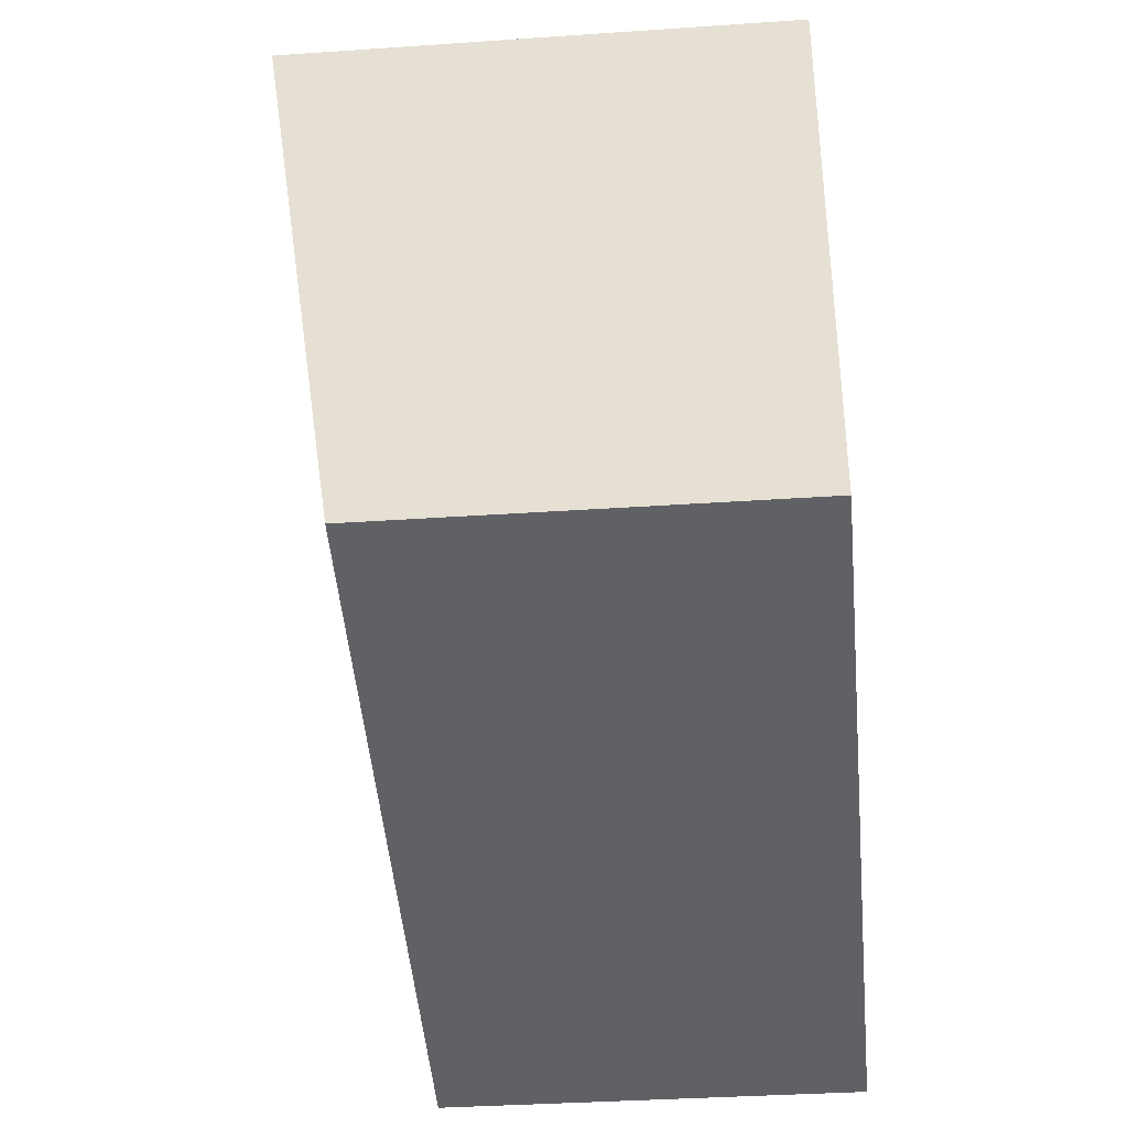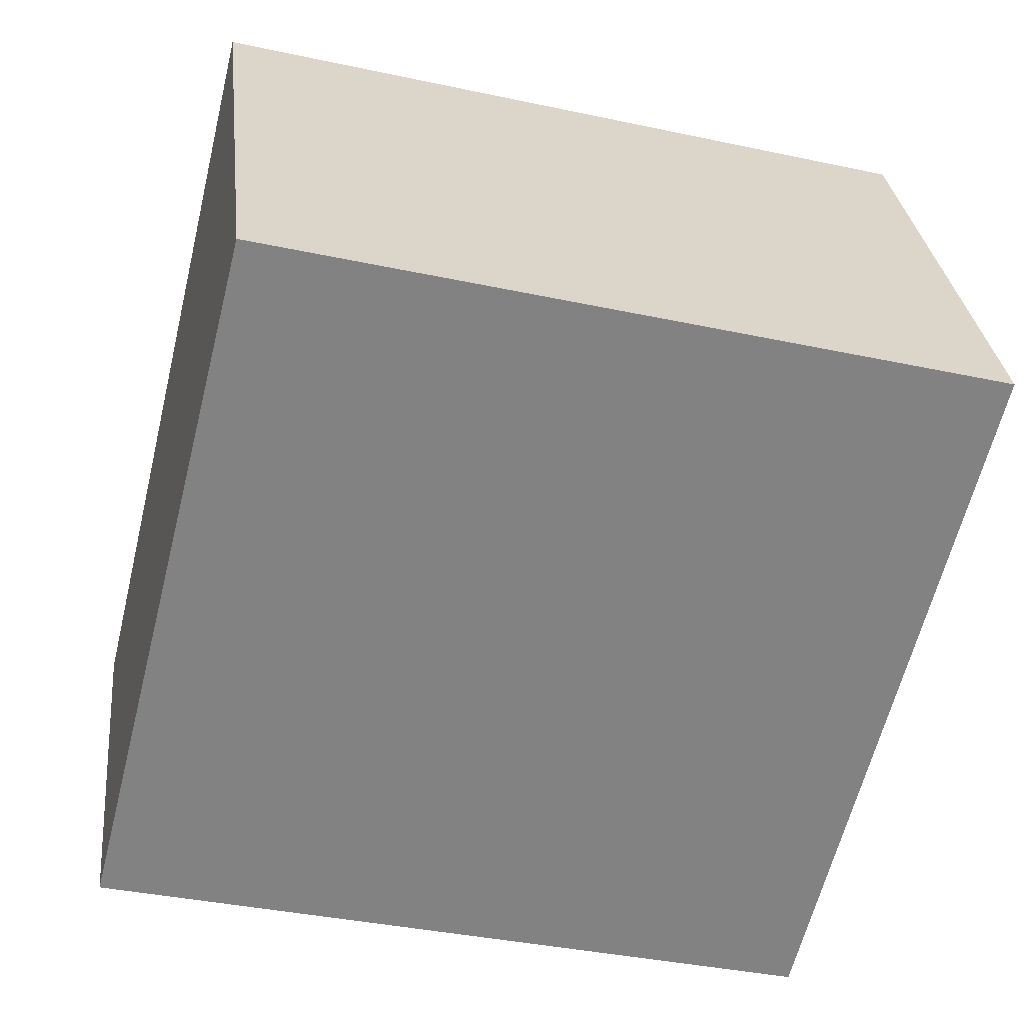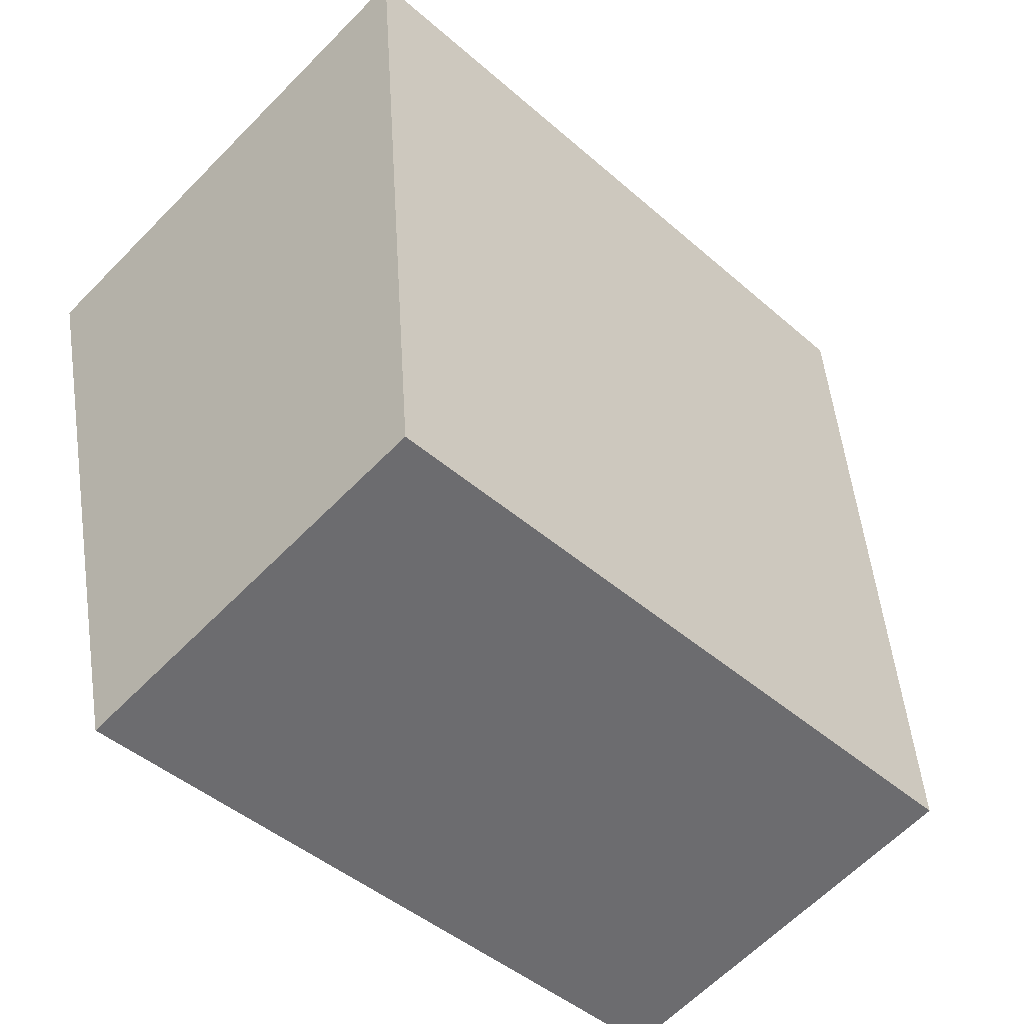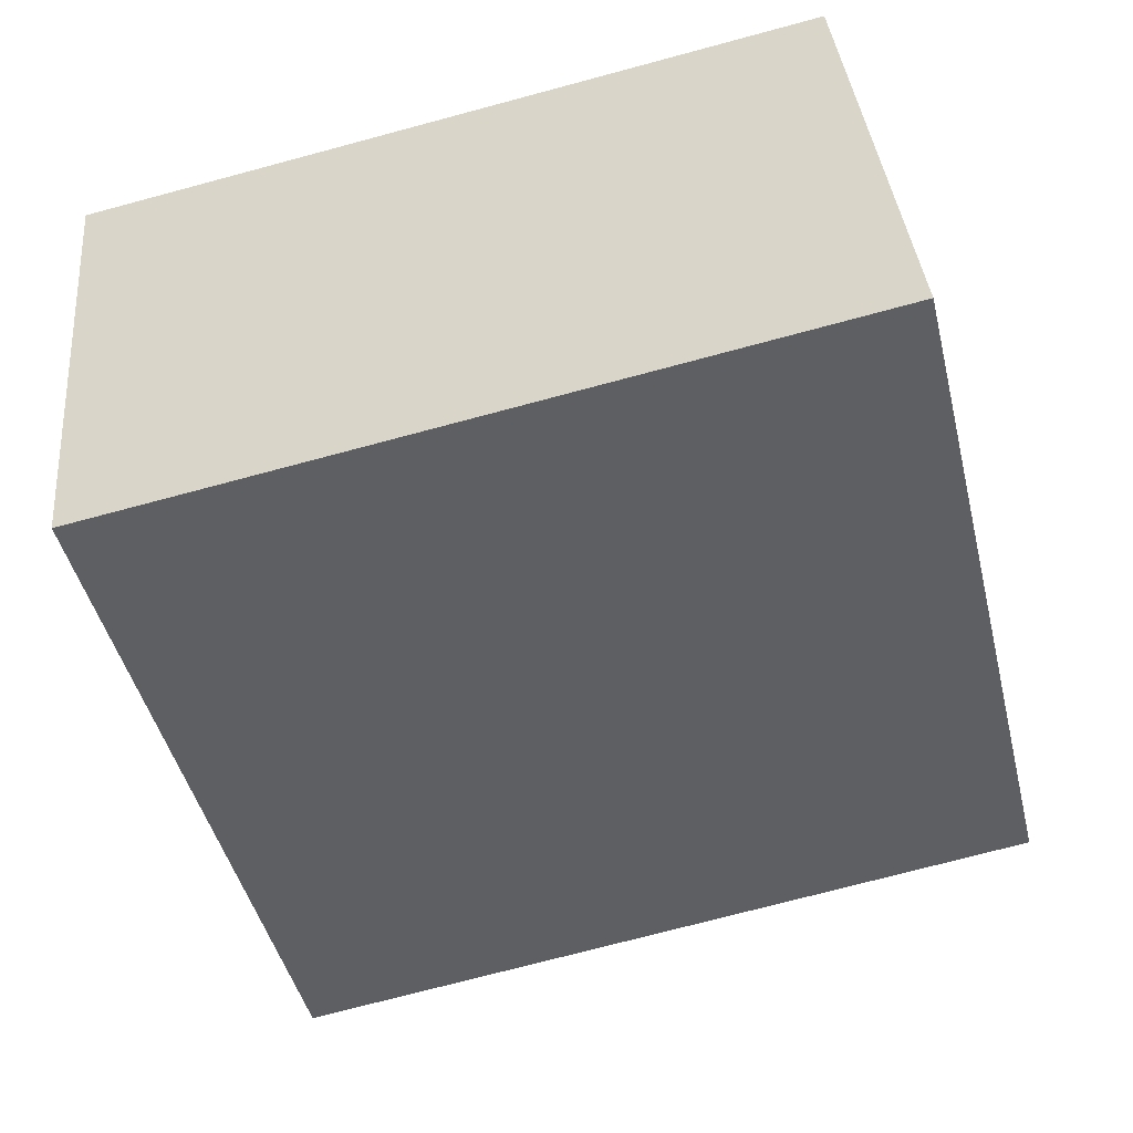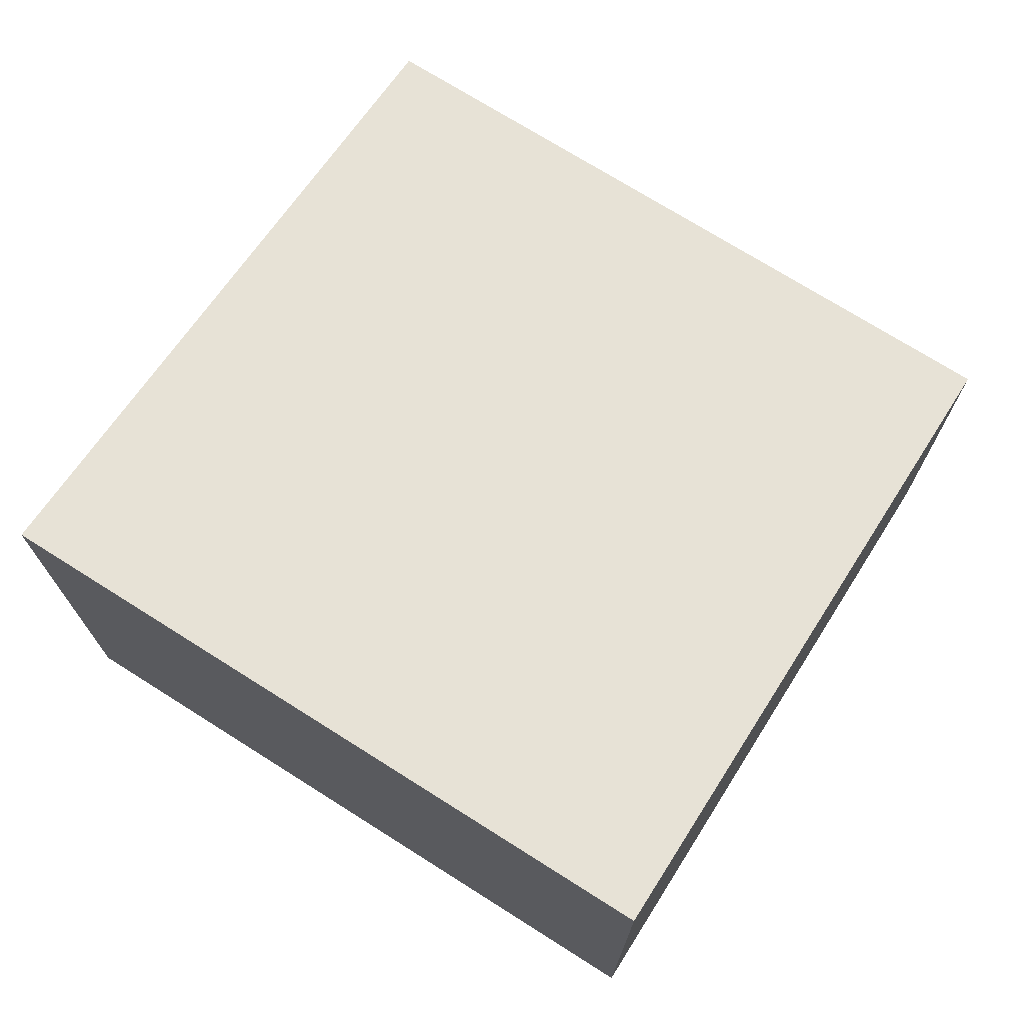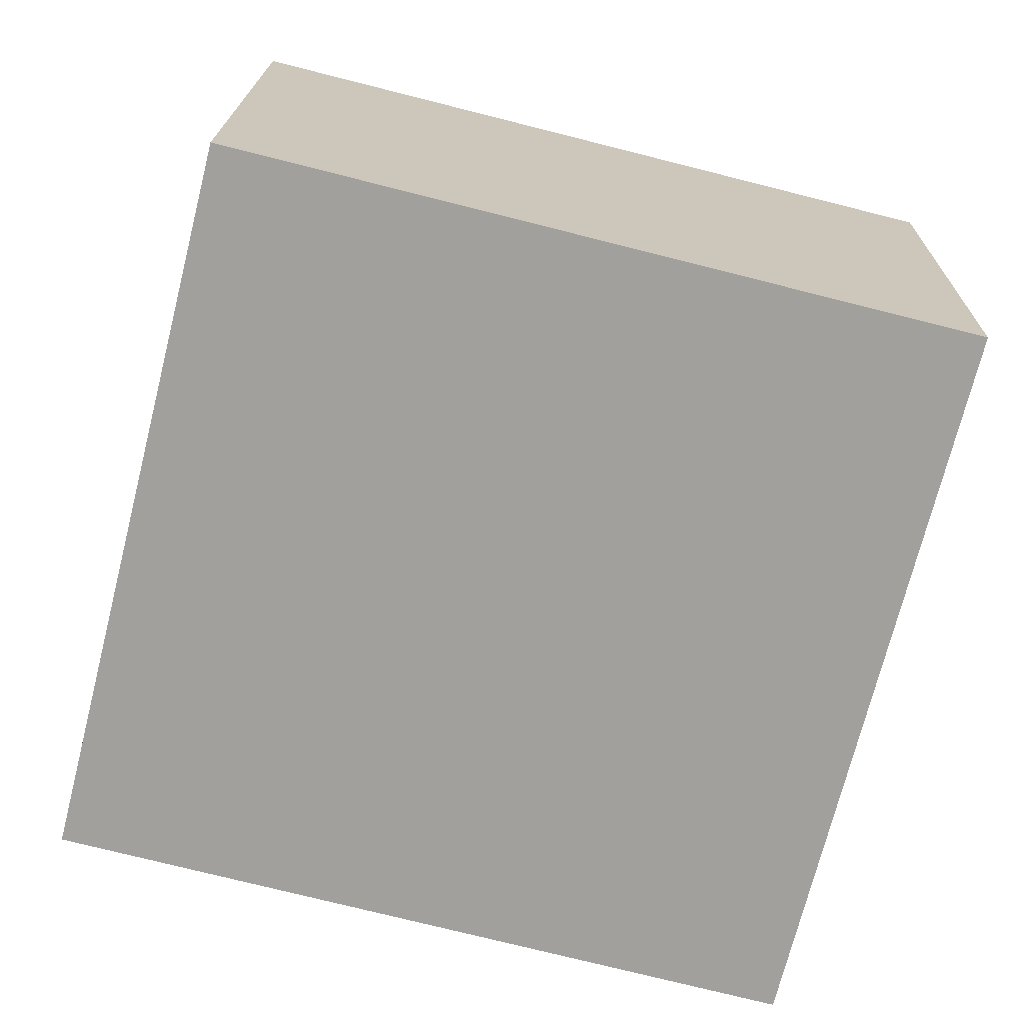
<metadata>
{"format":"obj","ext":"obj","renderer":"f3d","projection":"perspective","resolution":1024,"background":"white","views":[{"elev":-34.7,"azim":-84.7,"up":"+Z"},{"elev":29.6,"azim":-6.0,"up":"+Z"},{"elev":-63.3,"azim":135.7,"up":"+Z"},{"elev":36.2,"azim":174.9,"up":"+Z"},{"elev":72.5,"azim":46.4,"up":"+Y"},{"elev":18.3,"azim":0.9,"up":"+Z"}]}
</metadata>
<code>
v  0 2.12 1.298e-16
v  4.61 2.727 2.687
v  3.7 2.12 -0.931
v  0.909 2.727 3.617
v  3.7 5.701e-17 -0.931
v  0 0 0
v  0.909 -2.215e-16 3.617
v  4.61 -1.645e-16 2.687
g defaultobject
f 1 2 3
f 2 1 4
f 5 1 3
f 1 5 6
f 1 7 4
f 7 1 6
f 7 2 4
f 2 7 8
f 8 3 2
f 3 8 5
f 8 6 5
f 6 8 7

</code>
